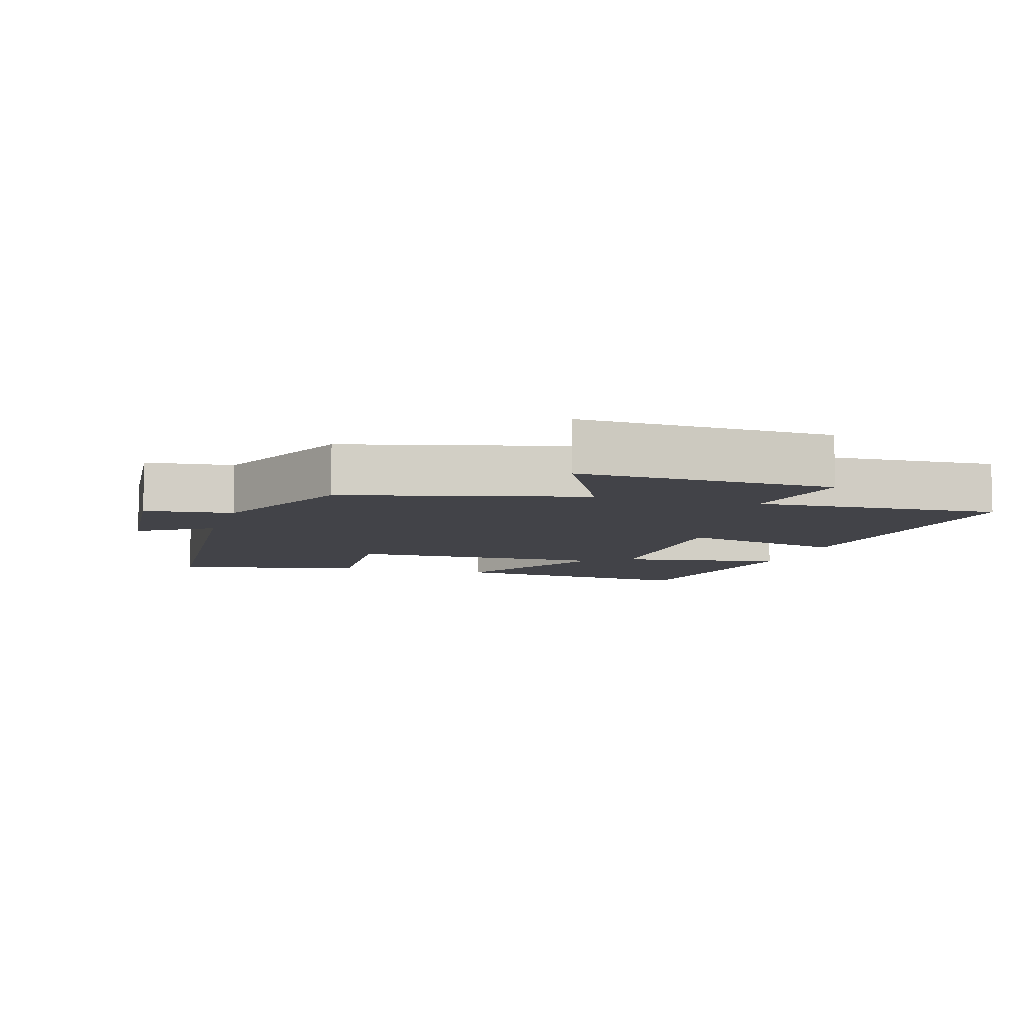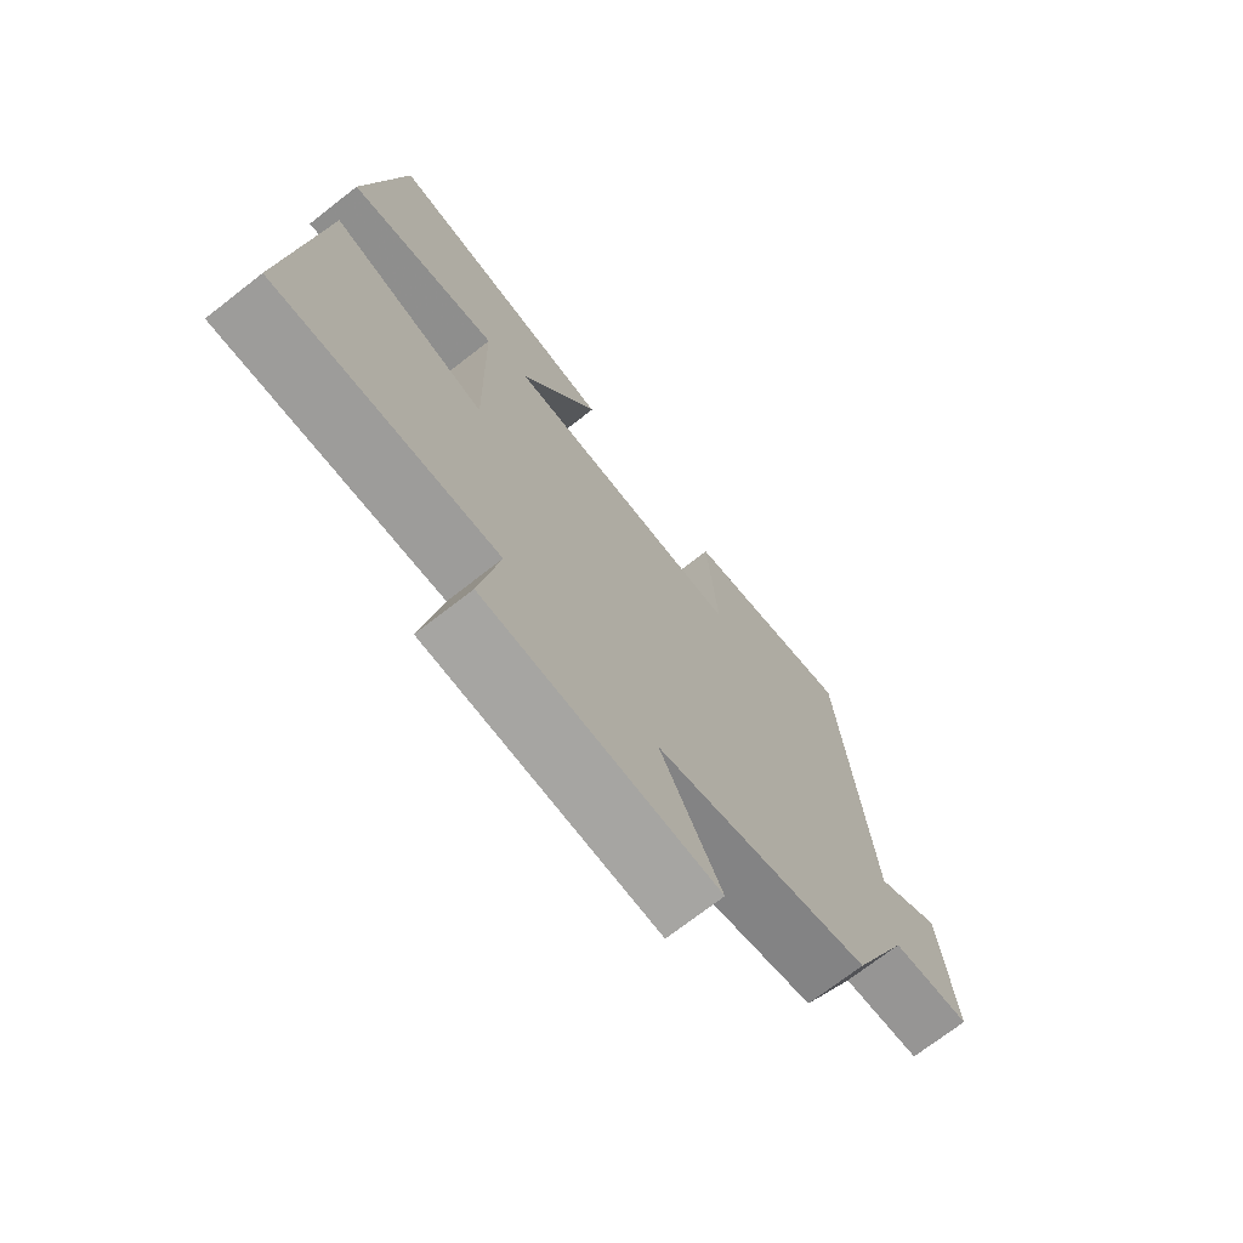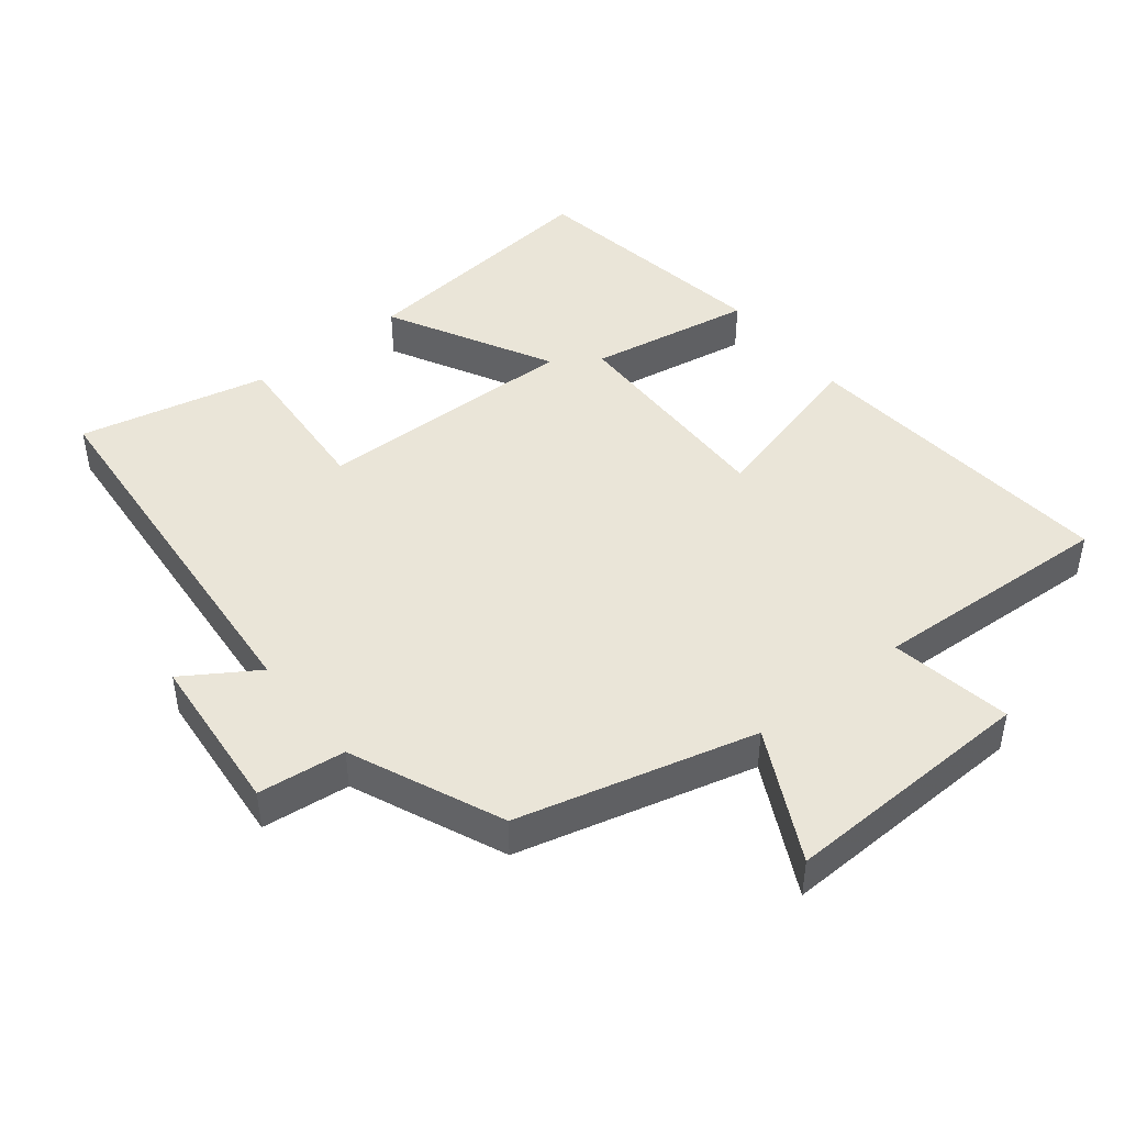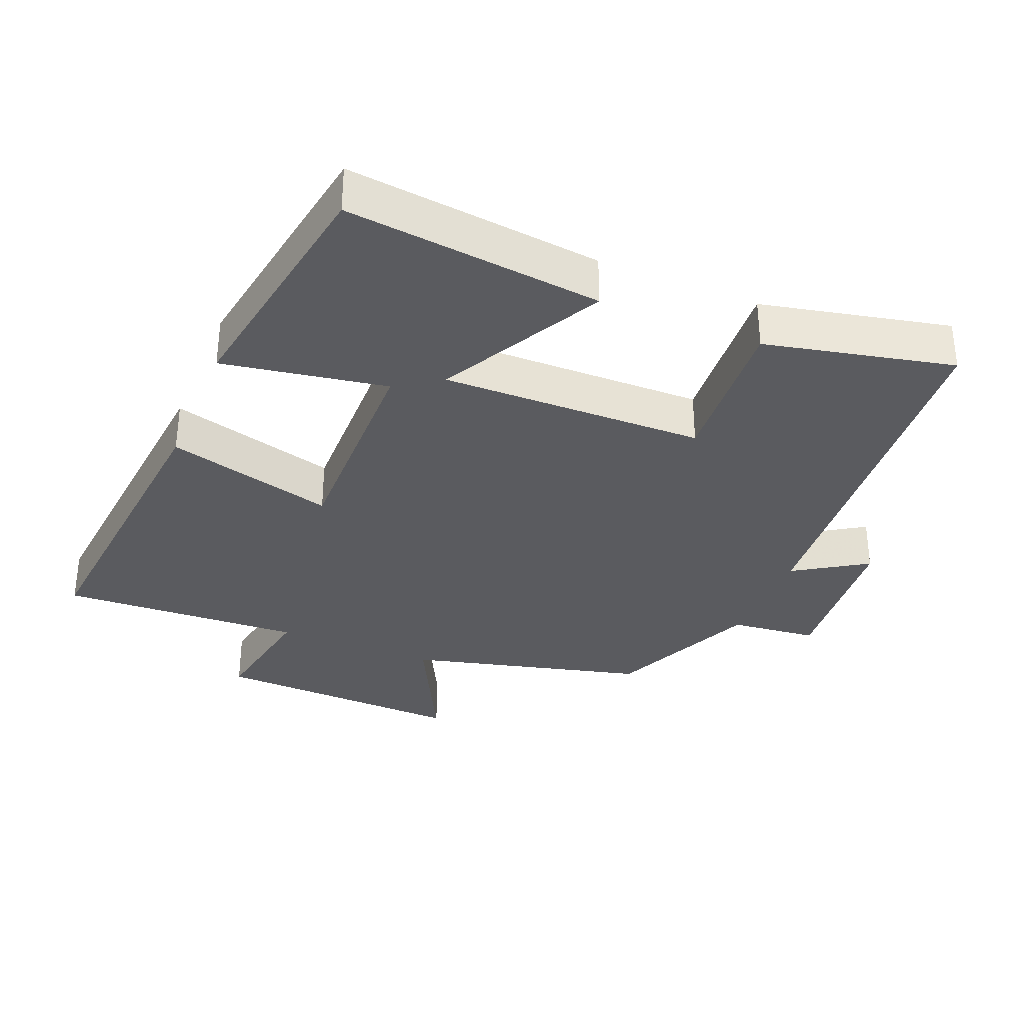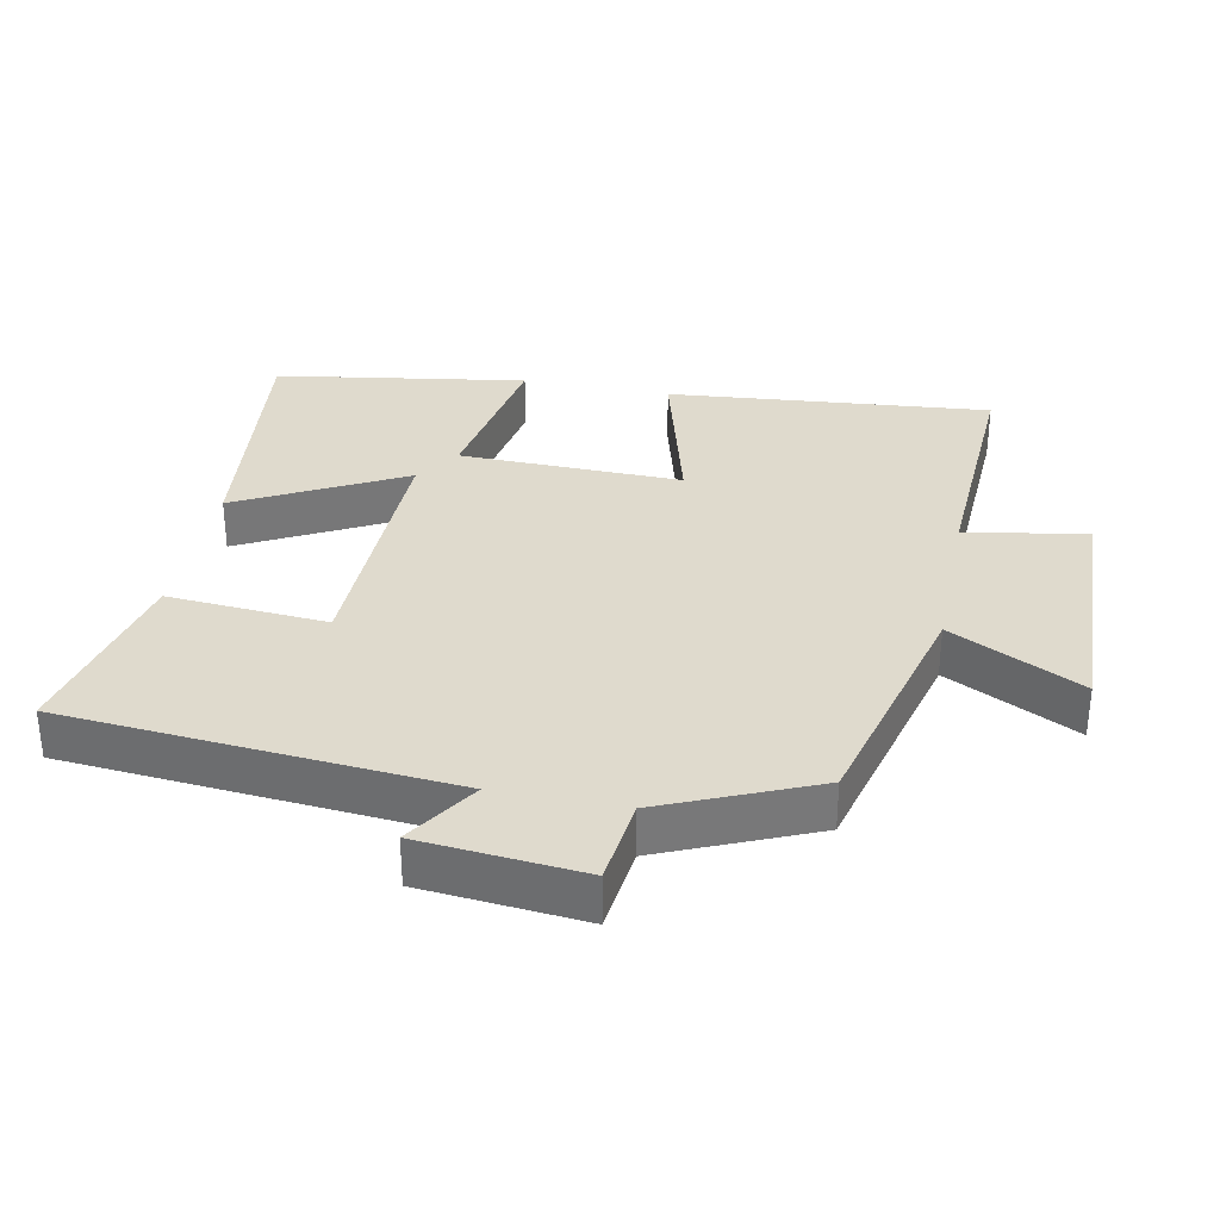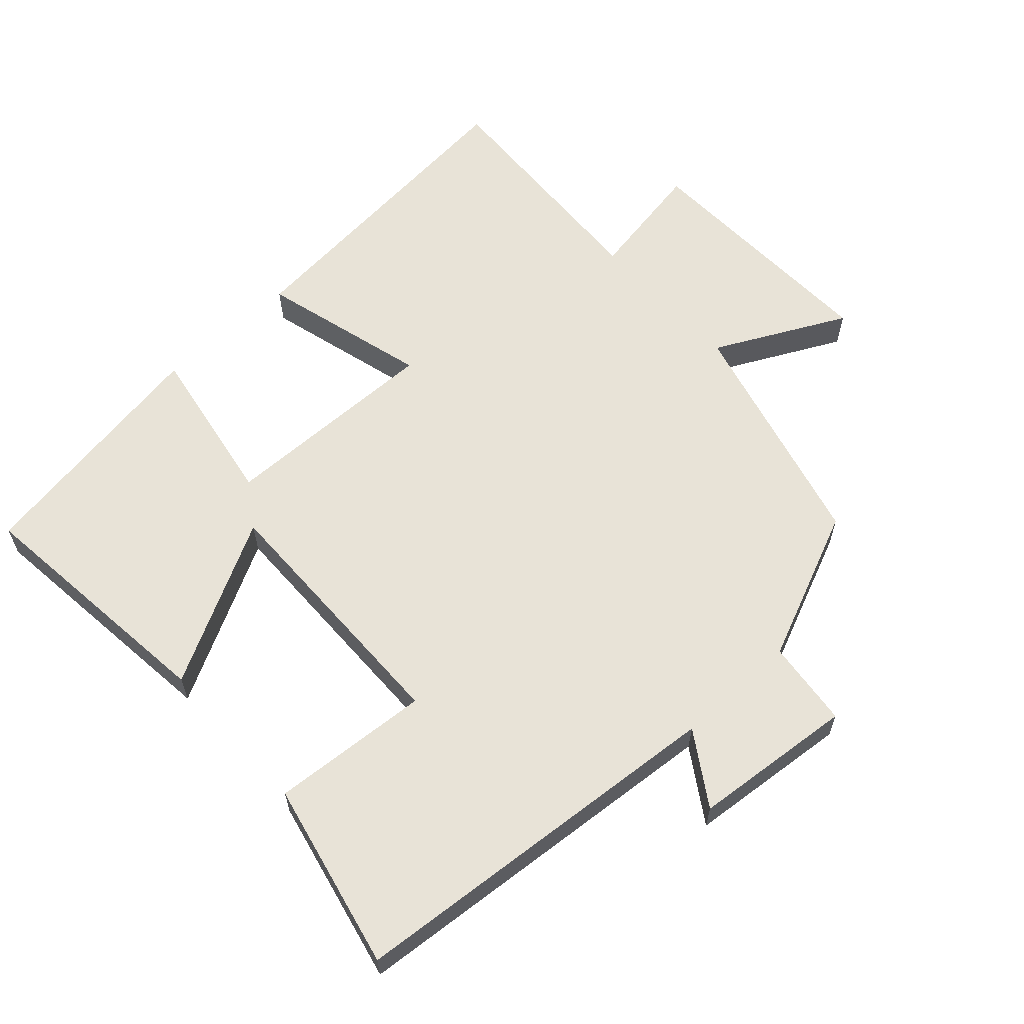
<metadata>
{"format":"obj","ext":"obj","renderer":"f3d","projection":"perspective","resolution":1024,"background":"white","views":[{"elev":-7.6,"azim":163.1,"up":"+Y"},{"elev":-72.2,"azim":-52.1,"up":"+Z"},{"elev":45.1,"azim":141.5,"up":"+Y"},{"elev":-33.4,"azim":-22.4,"up":"+Y"},{"elev":32.9,"azim":101.4,"up":"+Y"},{"elev":61.6,"azim":47.7,"up":"+Y"}]}
</metadata>
<code>
v -0.544 0.07 -0.517
v -0.5 0.07 -0.044
v -0.253 0.07 -0.111
v -0.259 0.07 0.215
v -0.5 0.07 0.174
v -0.441 0.07 0.542
v -0.065 0.07 0.5
v -0.192 0.07 0.26
v 0.194 0.07 0.266
v 0.177 0.07 0.5
v 0.453 0.07 0.561
v 0.5 0.07 -0.005
v 0.606 0.07 0.063
v 0.628 0.07 -0.175
v 0.5 0.07 -0.189
v 0.404 0.07 -0.411
v 0.056 0.07 -0.5
v 0.153 0.07 -0.692
v -0.219 0.07 -0.678
v -0.188 0.07 -0.5
v -0.544 0 -0.517
v -0.5 0 -0.044
v -0.253 0 -0.111
v -0.259 0 0.215
v -0.5 0 0.174
v -0.441 0 0.542
v -0.065 0 0.5
v -0.192 0 0.26
v 0.194 0 0.266
v 0.177 0 0.5
v 0.453 0 0.561
v 0.5 0 -0.005
v 0.606 0 0.063
v 0.628 0 -0.175
v 0.5 0 -0.189
v 0.404 0 -0.411
v 0.056 0 -0.5
v 0.153 0 -0.692
v -0.219 0 -0.678
v -0.188 0 -0.5
f 17 18 19 20
f 15 16 17 20
f 15 20 1
f 12 13 14 15
f 9 10 11 12
f 8 9 12 15
f 5 6 7 8
f 4 5 8
f 3 4 8 15
f 1 2 3
f 1 3 15
f 40 39 38 37
f 40 37 36 35
f 21 40 35
f 35 34 33 32
f 32 31 30 29
f 35 32 29 28
f 28 27 26 25
f 28 25 24
f 35 28 24 23
f 23 22 21
f 35 23 21
f 1 21 22 2
f 2 22 23 3
f 3 23 24 4
f 4 24 25 5
f 5 25 26 6
f 6 26 27 7
f 7 27 28 8
f 8 28 29 9
f 9 29 30 10
f 10 30 31 11
f 11 31 32 12
f 12 32 33 13
f 13 33 34 14
f 14 34 35 15
f 15 35 36 16
f 16 36 37 17
f 17 37 38 18
f 18 38 39 19
f 19 39 40 20
f 20 40 21 1

</code>
